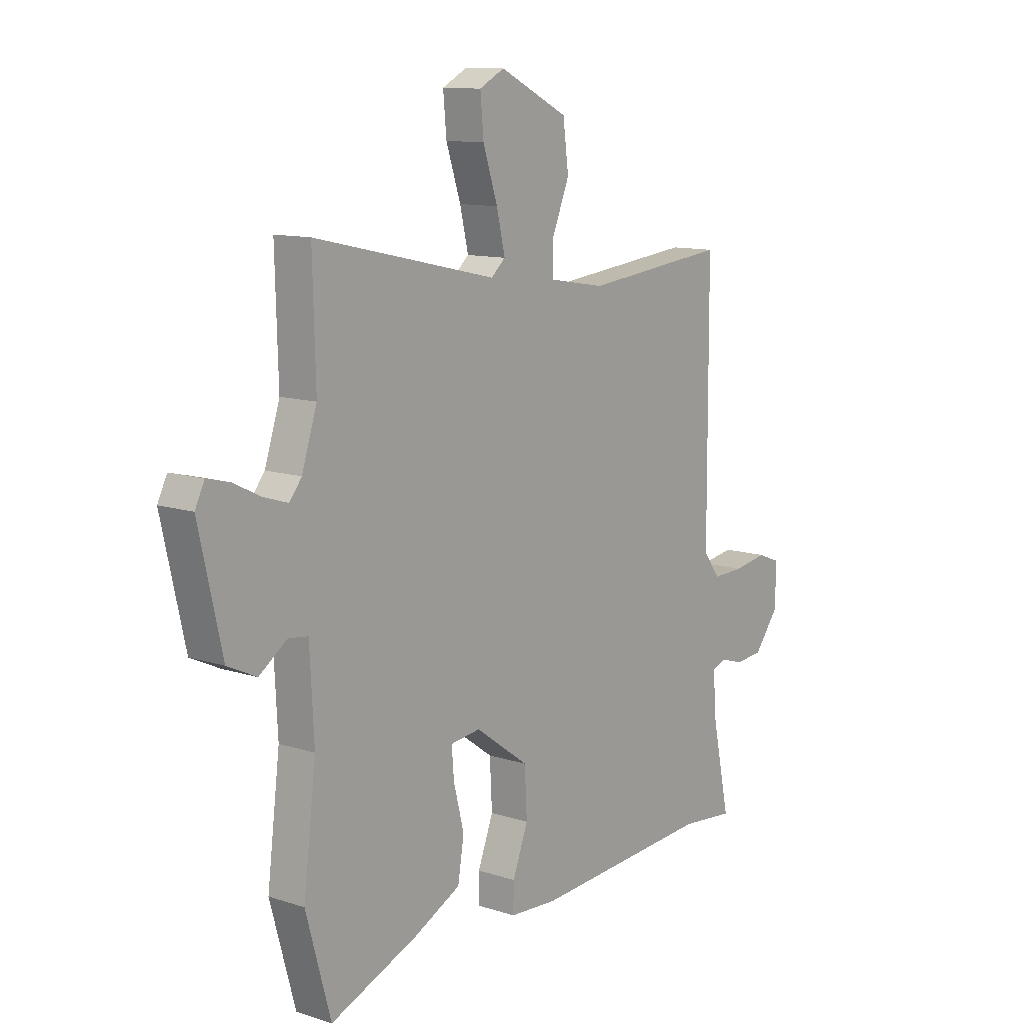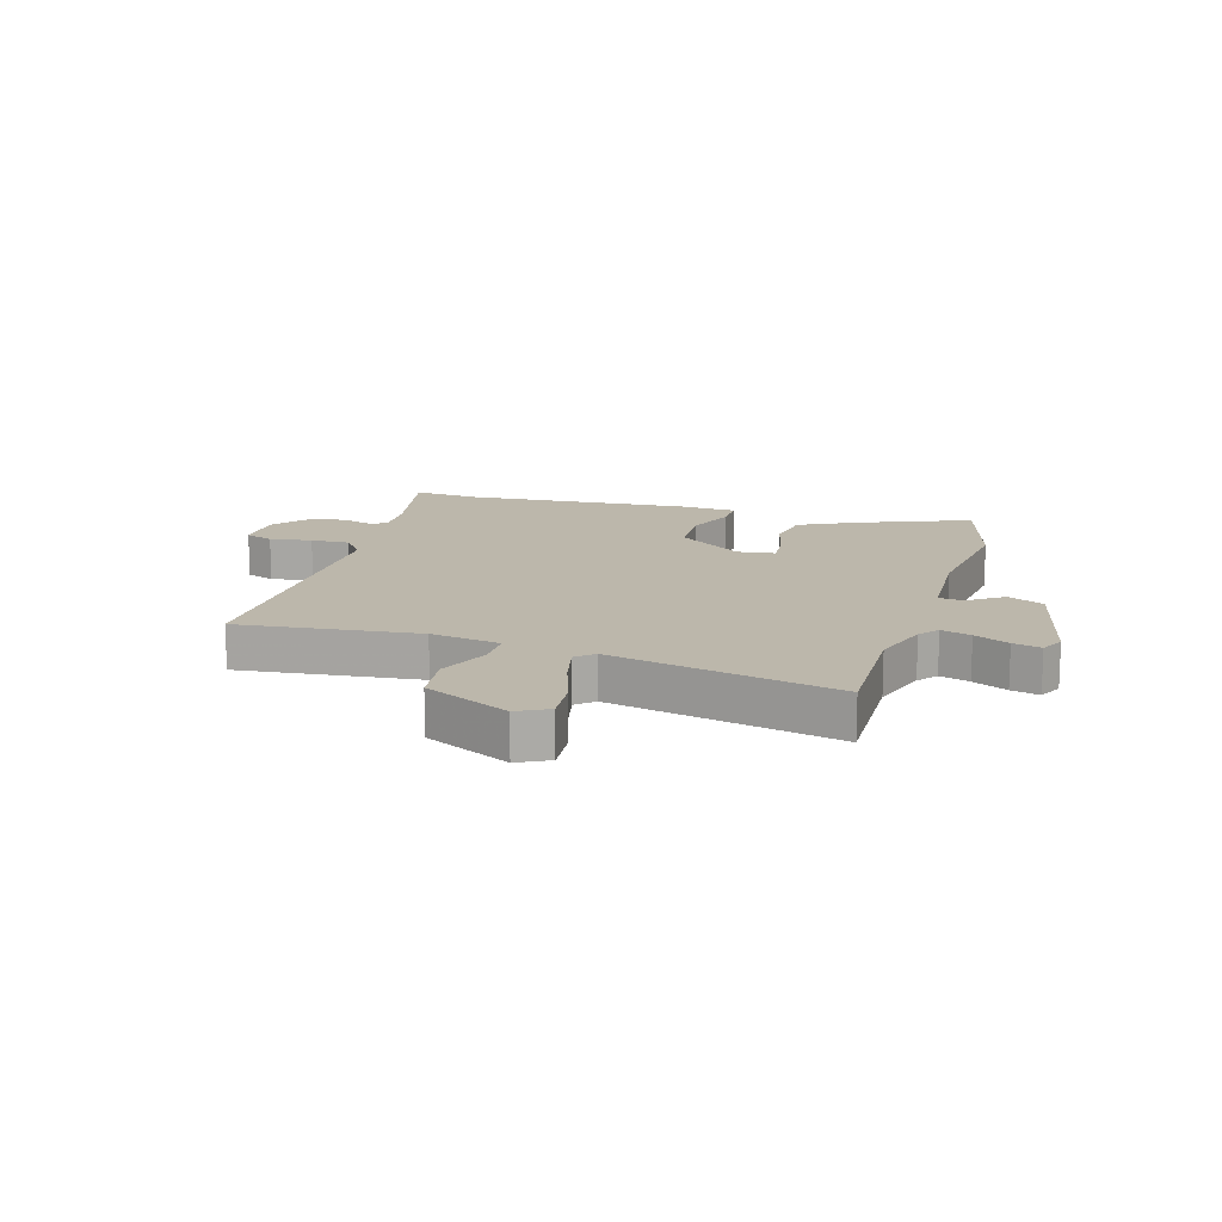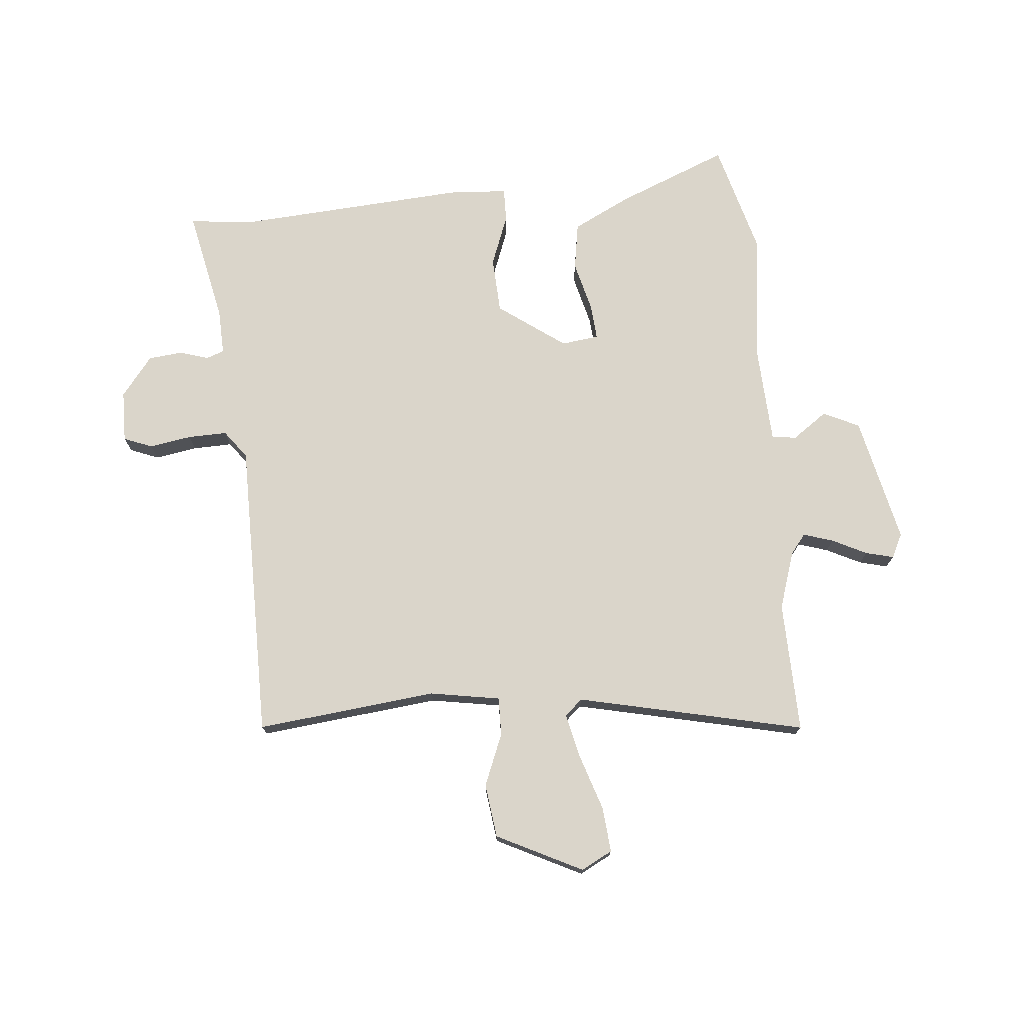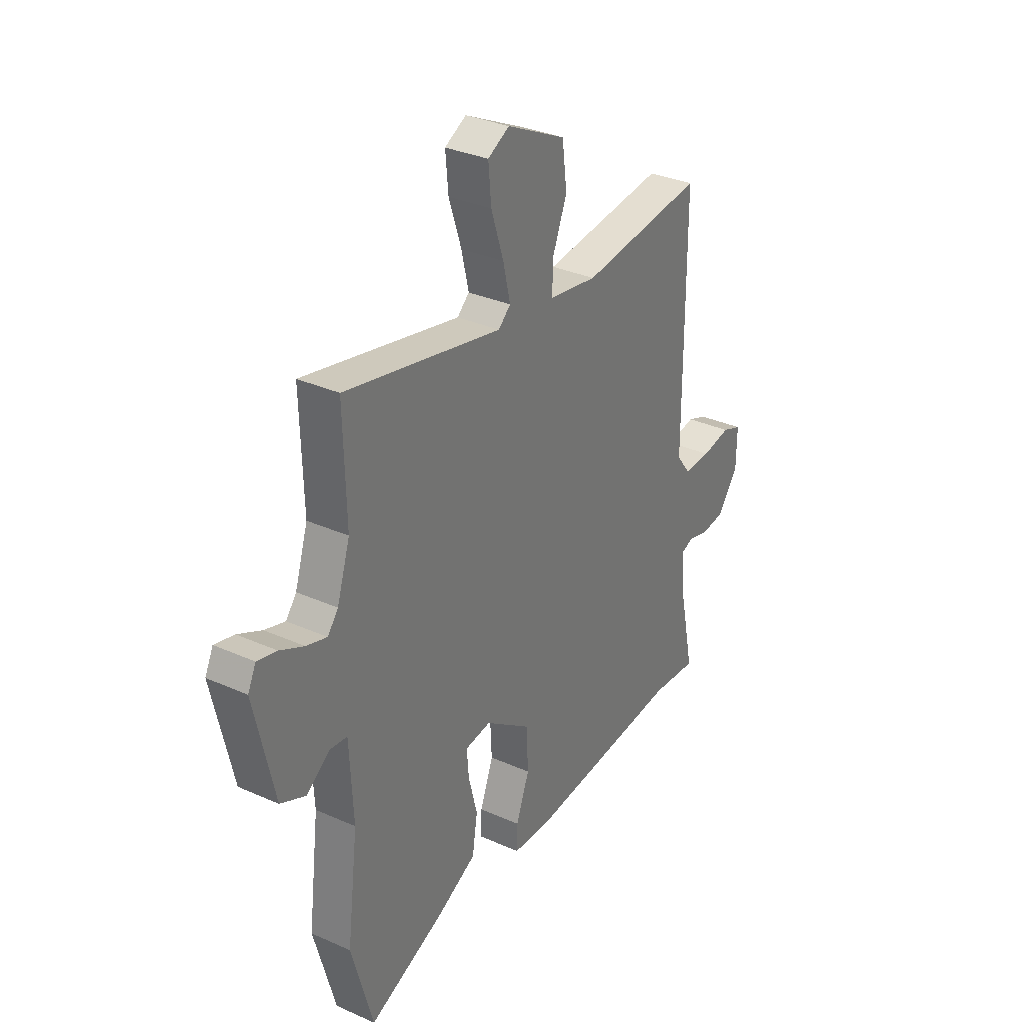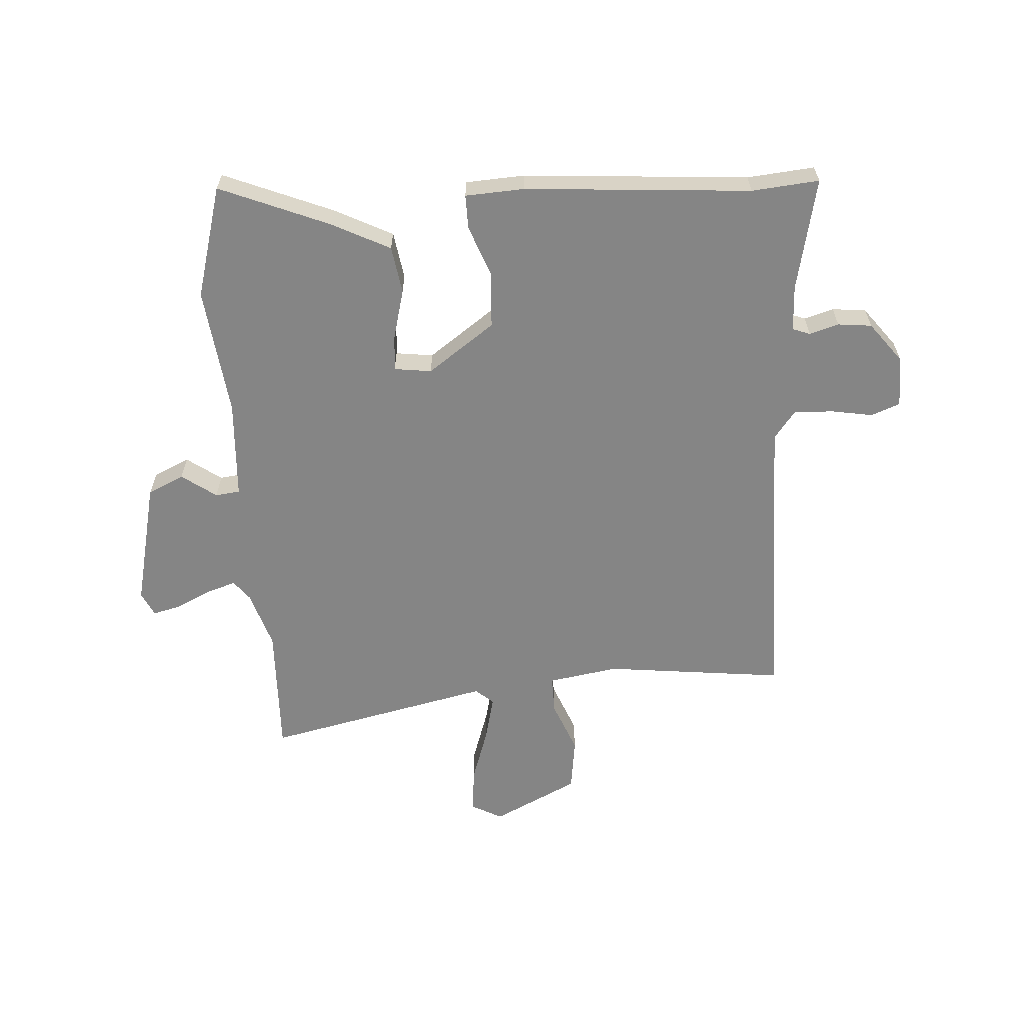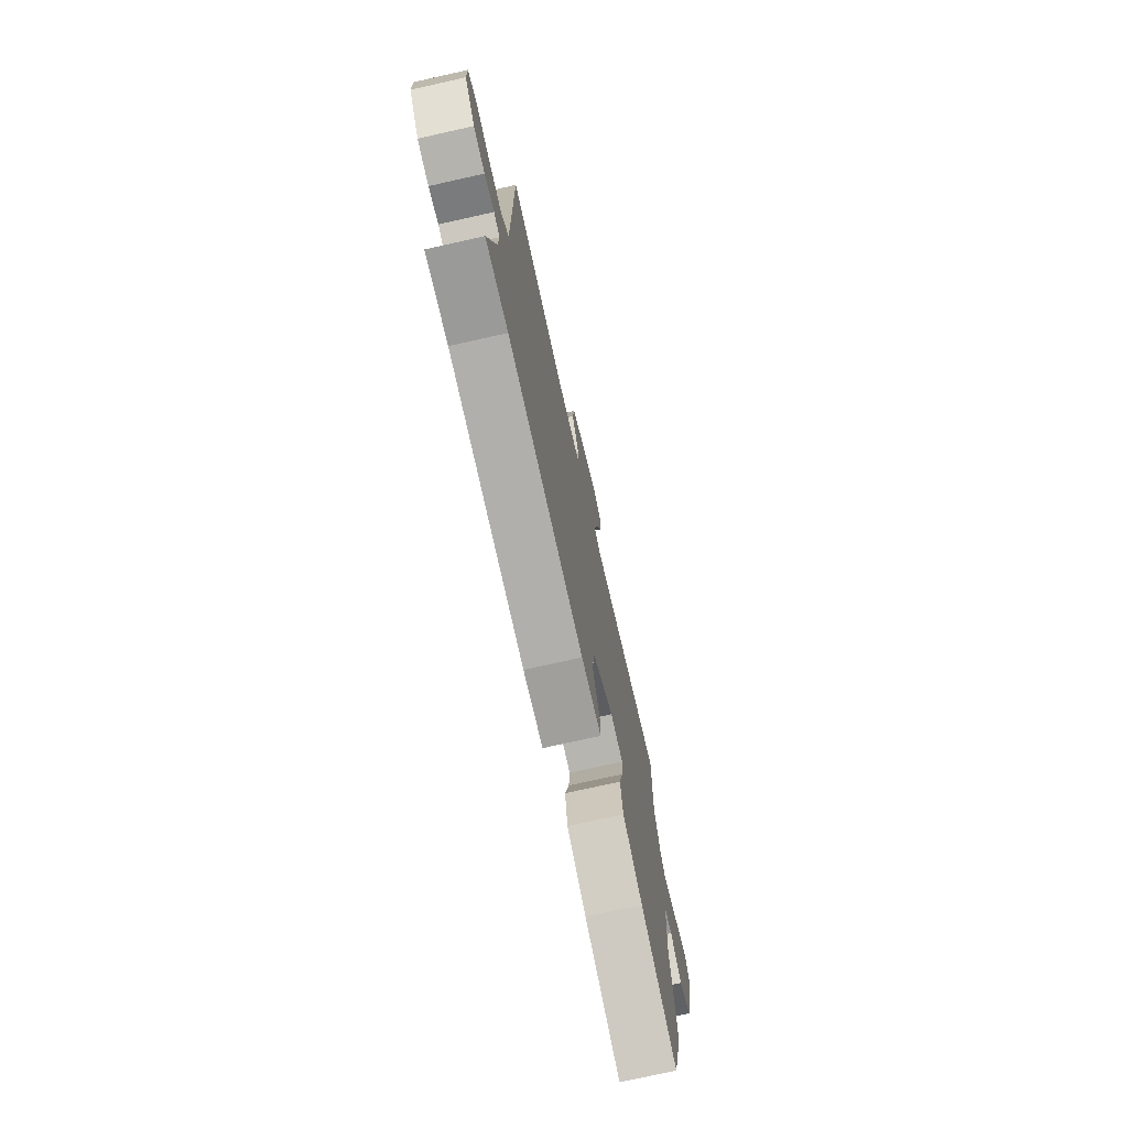
<metadata>
{"format":"obj","ext":"obj","renderer":"f3d","projection":"perspective","resolution":1024,"background":"white","views":[{"elev":11.4,"azim":128.3,"up":"+Z"},{"elev":14.3,"azim":16.7,"up":"+Y"},{"elev":74.3,"azim":-5.1,"up":"+Y"},{"elev":32.7,"azim":121.7,"up":"+Z"},{"elev":-61.8,"azim":-176.5,"up":"+Y"},{"elev":-74.4,"azim":-77.4,"up":"+Z"}]}
</metadata>
<code>
v -0.425 0.07 -0.493
v -0.54 0.07 -0.504
v -0.499 0.07 -0.311
v -0.496 0.07 -0.233
v -0.526 0.07 -0.222
v -0.576 0.07 -0.237
v -0.634 0.07 -0.231
v -0.687 0.07 -0.163
v -0.688 0.07 -0.075
v -0.639 0.07 -0.056
v -0.567 0.07 -0.068
v -0.5 0.07 -0.07
v -0.464 0.07 -0.022
v -0.462 0.07 0.491
v -0.154 0.07 0.457
v -0.034 0.07 0.477
v -0.035 0.07 0.542
v -0.071 0.07 0.631
v -0.059 0.07 0.723
v 0.087 0.07 0.795
v 0.14 0.07 0.767
v 0.133 0.07 0.69
v 0.102 0.07 0.596
v 0.084 0.07 0.519
v 0.114 0.07 0.492
v 0.502 0.07 0.578
v 0.496 0.07 0.354
v 0.528 0.07 0.255
v 0.554 0.07 0.222
v 0.605 0.07 0.238
v 0.664 0.07 0.267
v 0.712 0.07 0.279
v 0.732 0.07 0.238
v 0.683 0.07 0.021
v 0.621 0.07 -0.008
v 0.562 0.07 0.034
v 0.52 0.07 0.029
v 0.511 0.07 -0.141
v 0.538 0.07 -0.361
v 0.485 0.07 -0.553
v 0.298 0.07 -0.477
v 0.198 0.07 -0.427
v 0.185 0.07 -0.346
v 0.207 0.07 -0.26
v 0.212 0.07 -0.199
v 0.148 0.07 -0.191
v 0.034 0.07 -0.273
v 0.029 0.07 -0.369
v 0.062 0.07 -0.456
v 0.063 0.07 -0.514
v -0.038 0.07 -0.52
v -0.425 0 -0.493
v -0.54 0 -0.504
v -0.499 0 -0.311
v -0.496 0 -0.233
v -0.526 0 -0.222
v -0.576 0 -0.237
v -0.634 0 -0.231
v -0.687 0 -0.163
v -0.688 0 -0.075
v -0.639 0 -0.056
v -0.567 0 -0.068
v -0.5 0 -0.07
v -0.464 0 -0.022
v -0.462 0 0.491
v -0.154 0 0.457
v -0.034 0 0.477
v -0.035 0 0.542
v -0.071 0 0.631
v -0.059 0 0.723
v 0.087 0 0.795
v 0.14 0 0.767
v 0.133 0 0.69
v 0.102 0 0.596
v 0.084 0 0.519
v 0.114 0 0.492
v 0.502 0 0.578
v 0.496 0 0.354
v 0.528 0 0.255
v 0.554 0 0.222
v 0.605 0 0.238
v 0.664 0 0.267
v 0.712 0 0.279
v 0.732 0 0.238
v 0.683 0 0.021
v 0.621 0 -0.008
v 0.562 0 0.034
v 0.52 0 0.029
v 0.511 0 -0.141
v 0.538 0 -0.361
v 0.485 0 -0.553
v 0.298 0 -0.477
v 0.198 0 -0.427
v 0.185 0 -0.346
v 0.207 0 -0.26
v 0.212 0 -0.199
v 0.148 0 -0.191
v 0.034 0 -0.273
v 0.029 0 -0.369
v 0.062 0 -0.456
v 0.063 0 -0.514
v -0.038 0 -0.52
f 48 49 50 51
f 47 48 51 1
f 46 47 1 2
f 41 42 43 44
f 41 44 45
f 38 39 40 41
f 37 38 41 45
f 33 34 35 36
f 33 36 37
f 30 31 32 33
f 29 30 33 37
f 28 29 37 45
f 25 26 27
f 25 27 28 45
f 20 21 22 23
f 20 23 24
f 17 18 19 20
f 16 17 20 24
f 13 14 15
f 13 15 16
f 12 13 16 24
f 8 9 10 11
f 8 11 12
f 5 6 7 8
f 5 8 12
f 4 5 12 24
f 46 2 3
f 46 3 4 24
f 24 25 45 46
f 102 101 100 99
f 52 102 99 98
f 53 52 98 97
f 95 94 93 92
f 96 95 92
f 92 91 90 89
f 96 92 89 88
f 87 86 85 84
f 88 87 84
f 84 83 82 81
f 88 84 81 80
f 96 88 80 79
f 78 77 76
f 96 79 78 76
f 74 73 72 71
f 75 74 71
f 71 70 69 68
f 75 71 68 67
f 66 65 64
f 67 66 64
f 75 67 64 63
f 62 61 60 59
f 63 62 59
f 59 58 57 56
f 63 59 56
f 75 63 56 55
f 54 53 97
f 75 55 54 97
f 97 96 76 75
f 1 52 53 2
f 2 53 54 3
f 3 54 55 4
f 4 55 56 5
f 5 56 57 6
f 6 57 58 7
f 7 58 59 8
f 8 59 60 9
f 9 60 61 10
f 10 61 62 11
f 11 62 63 12
f 12 63 64 13
f 13 64 65 14
f 14 65 66 15
f 15 66 67 16
f 16 67 68 17
f 17 68 69 18
f 18 69 70 19
f 19 70 71 20
f 20 71 72 21
f 21 72 73 22
f 22 73 74 23
f 23 74 75 24
f 24 75 76 25
f 25 76 77 26
f 26 77 78 27
f 27 78 79 28
f 28 79 80 29
f 29 80 81 30
f 30 81 82 31
f 31 82 83 32
f 32 83 84 33
f 33 84 85 34
f 34 85 86 35
f 35 86 87 36
f 36 87 88 37
f 37 88 89 38
f 38 89 90 39
f 39 90 91 40
f 40 91 92 41
f 41 92 93 42
f 42 93 94 43
f 43 94 95 44
f 44 95 96 45
f 45 96 97 46
f 46 97 98 47
f 47 98 99 48
f 48 99 100 49
f 49 100 101 50
f 50 101 102 51
f 51 102 52 1

</code>
